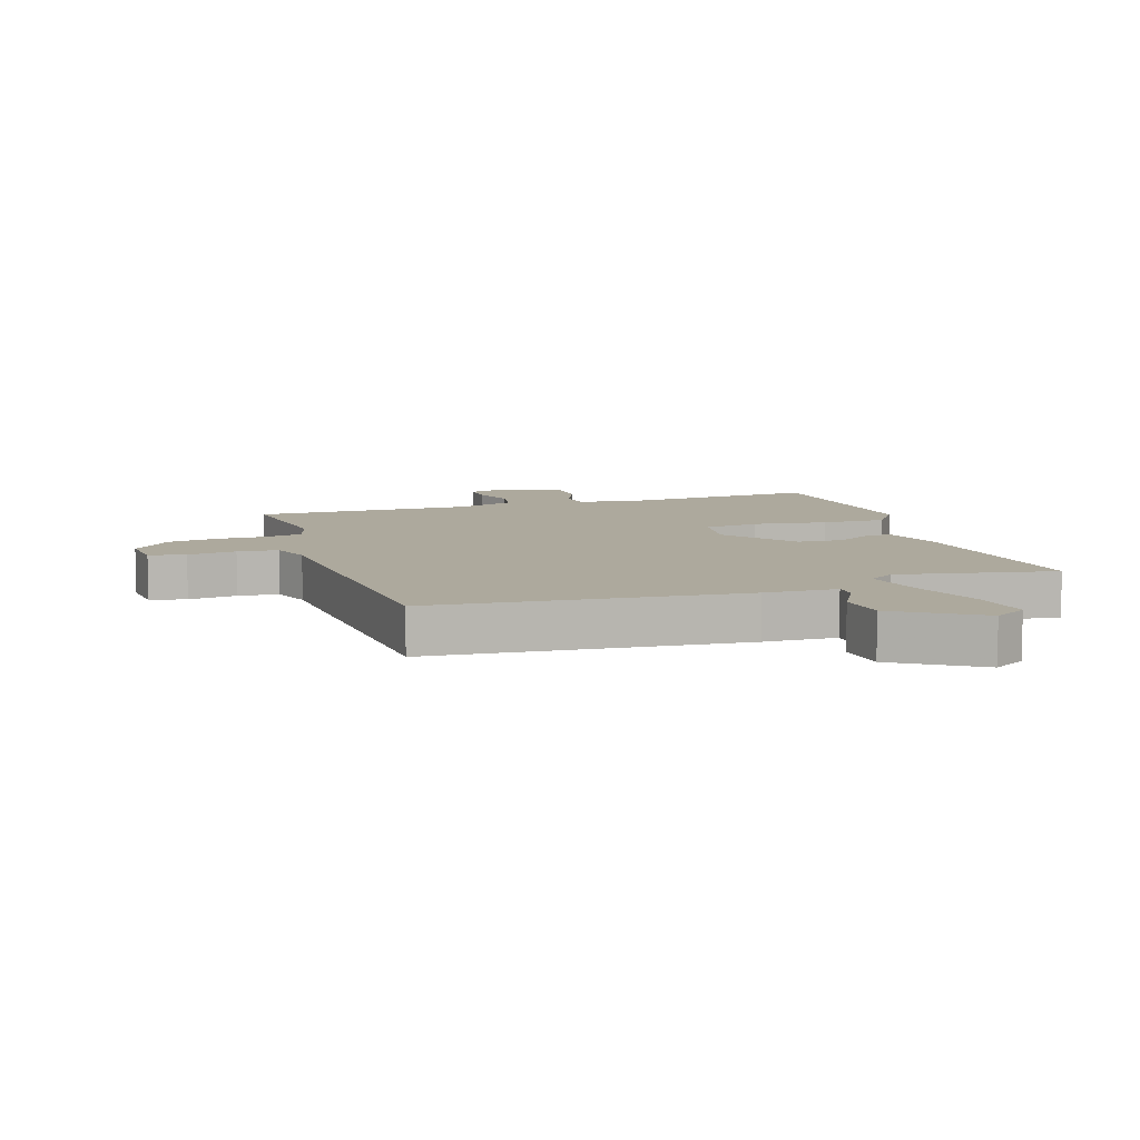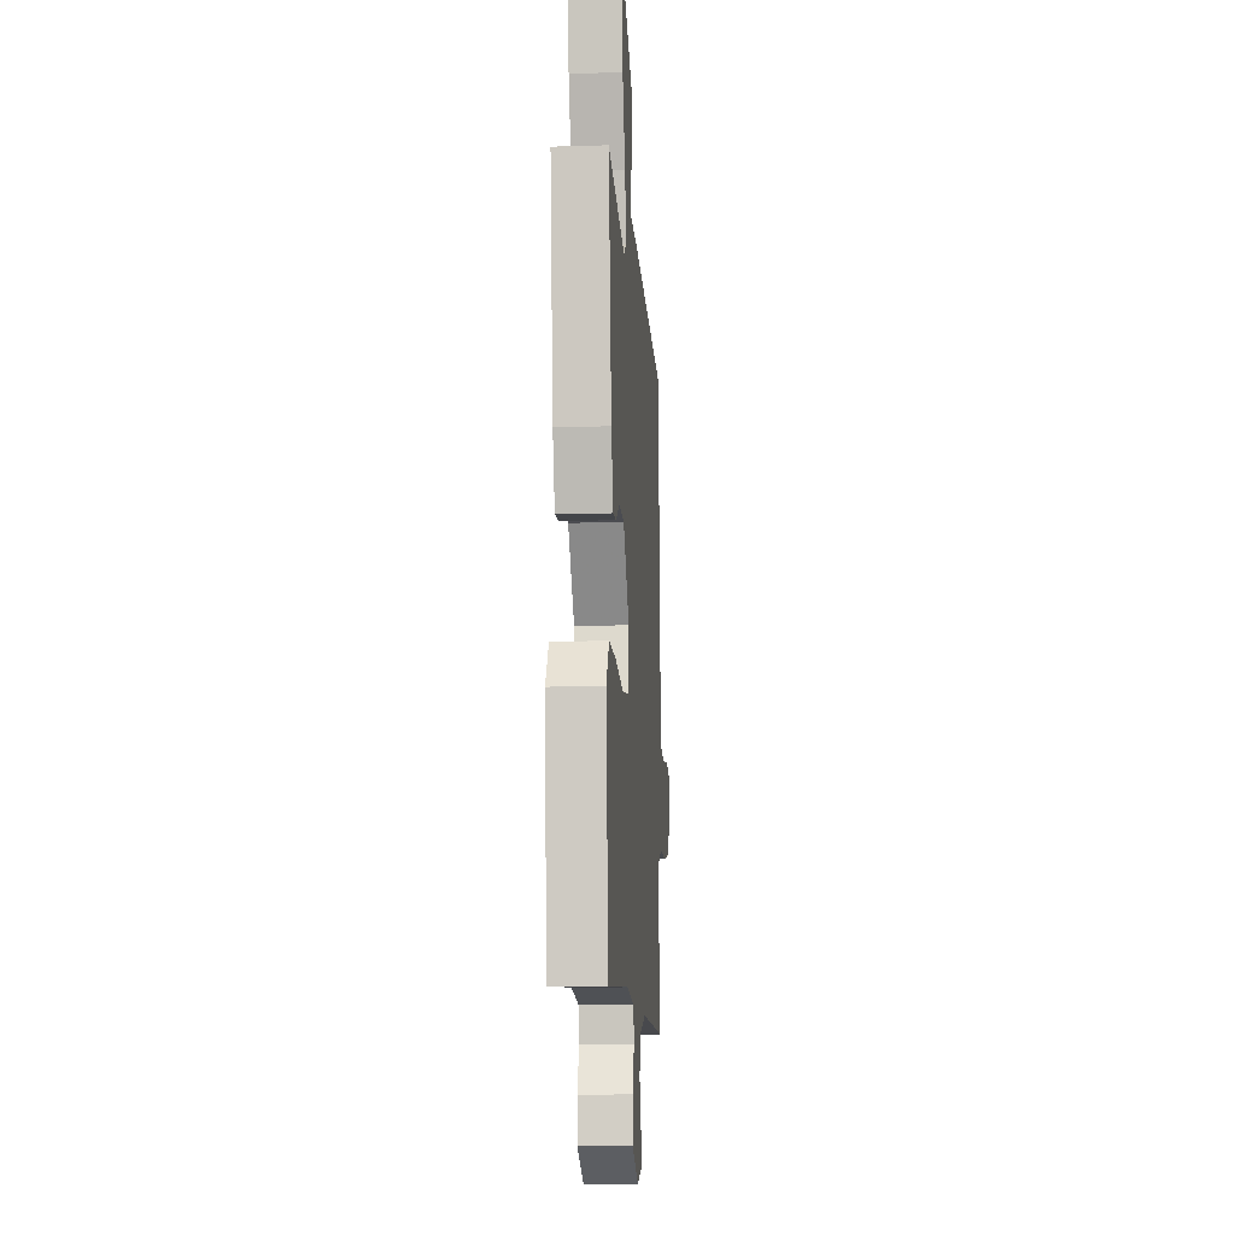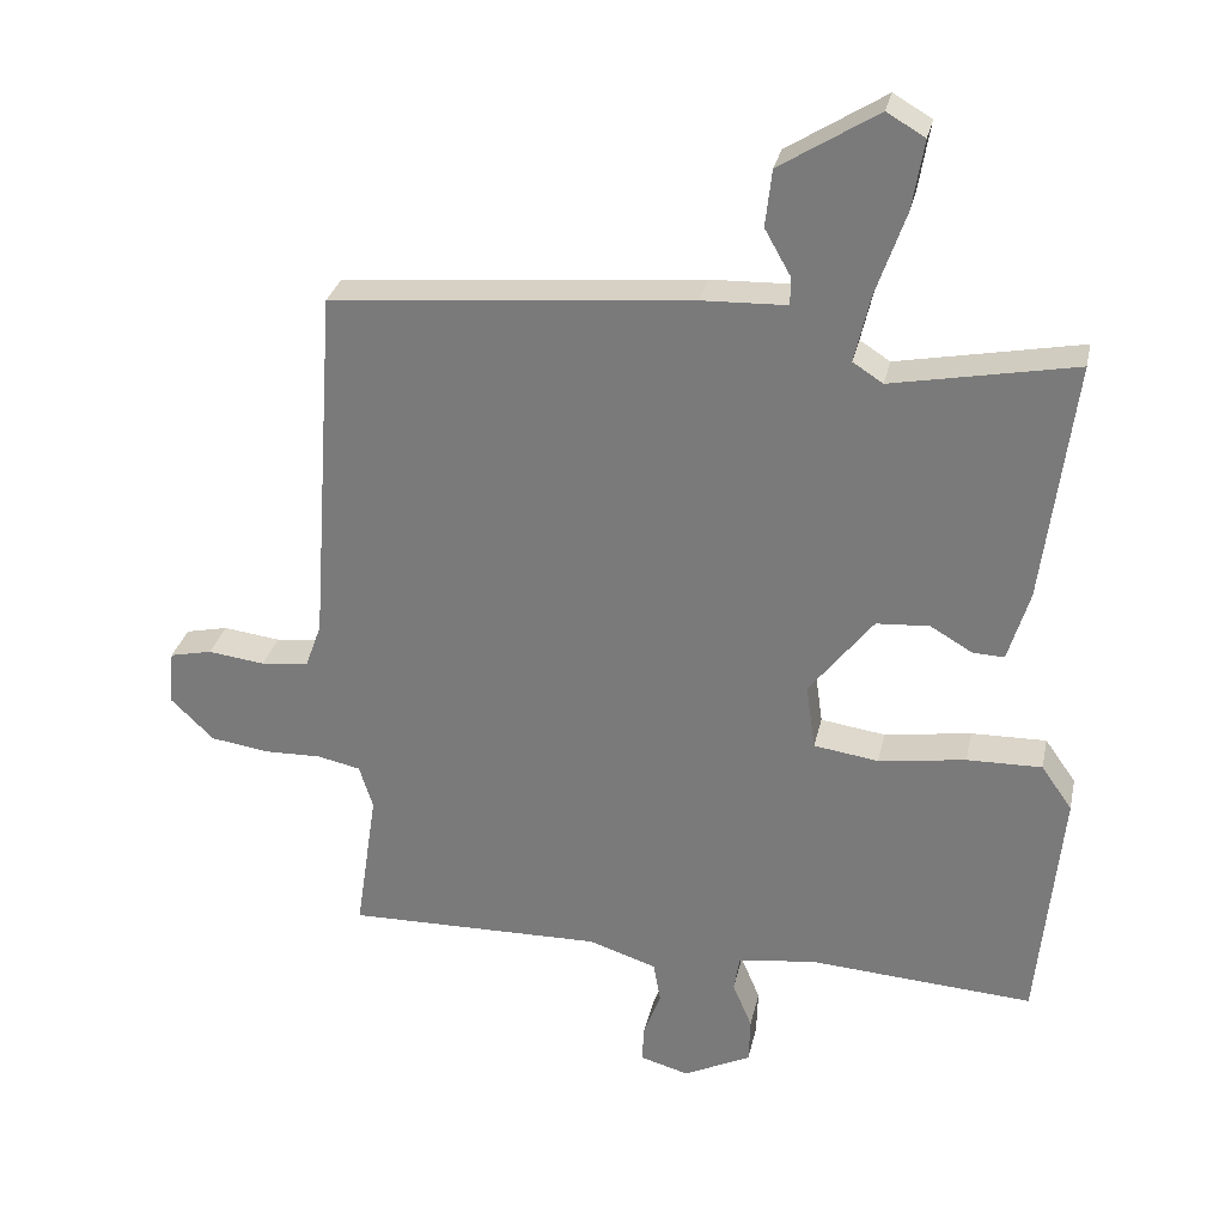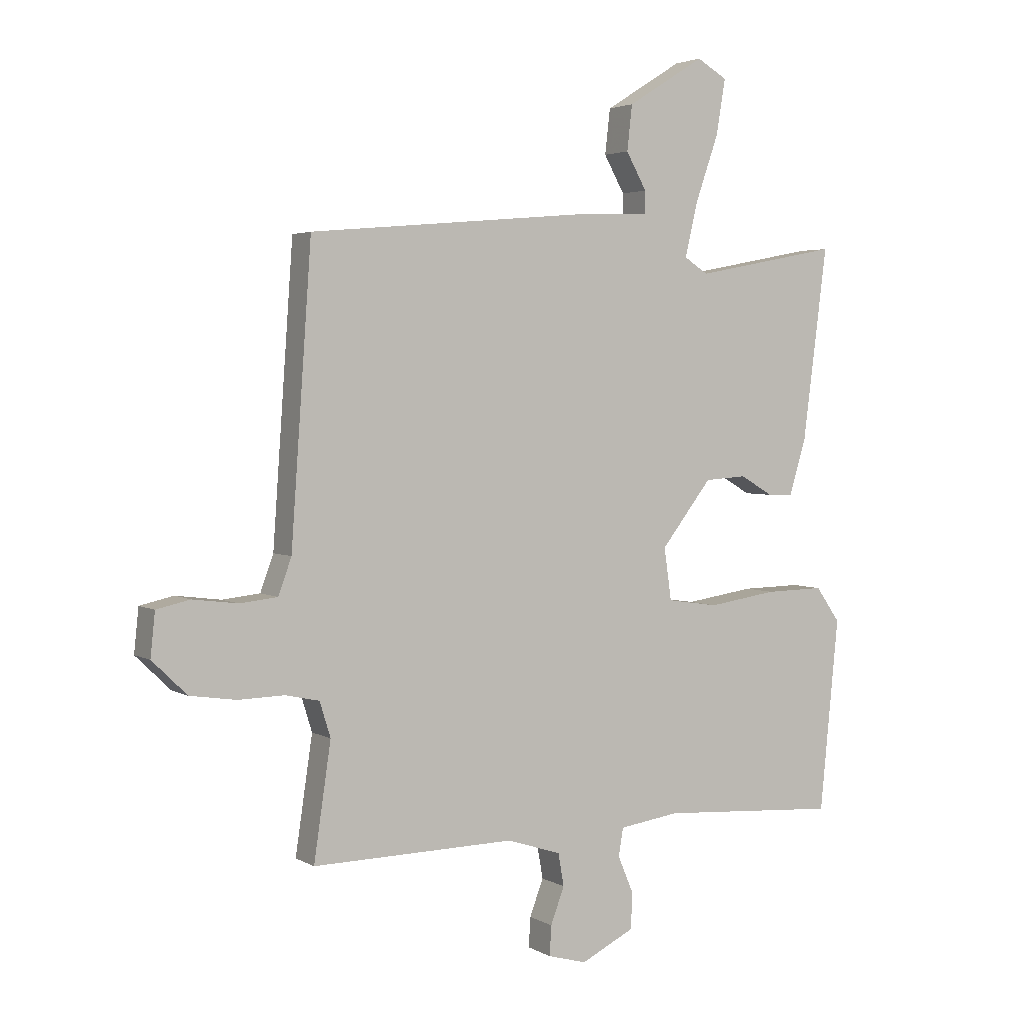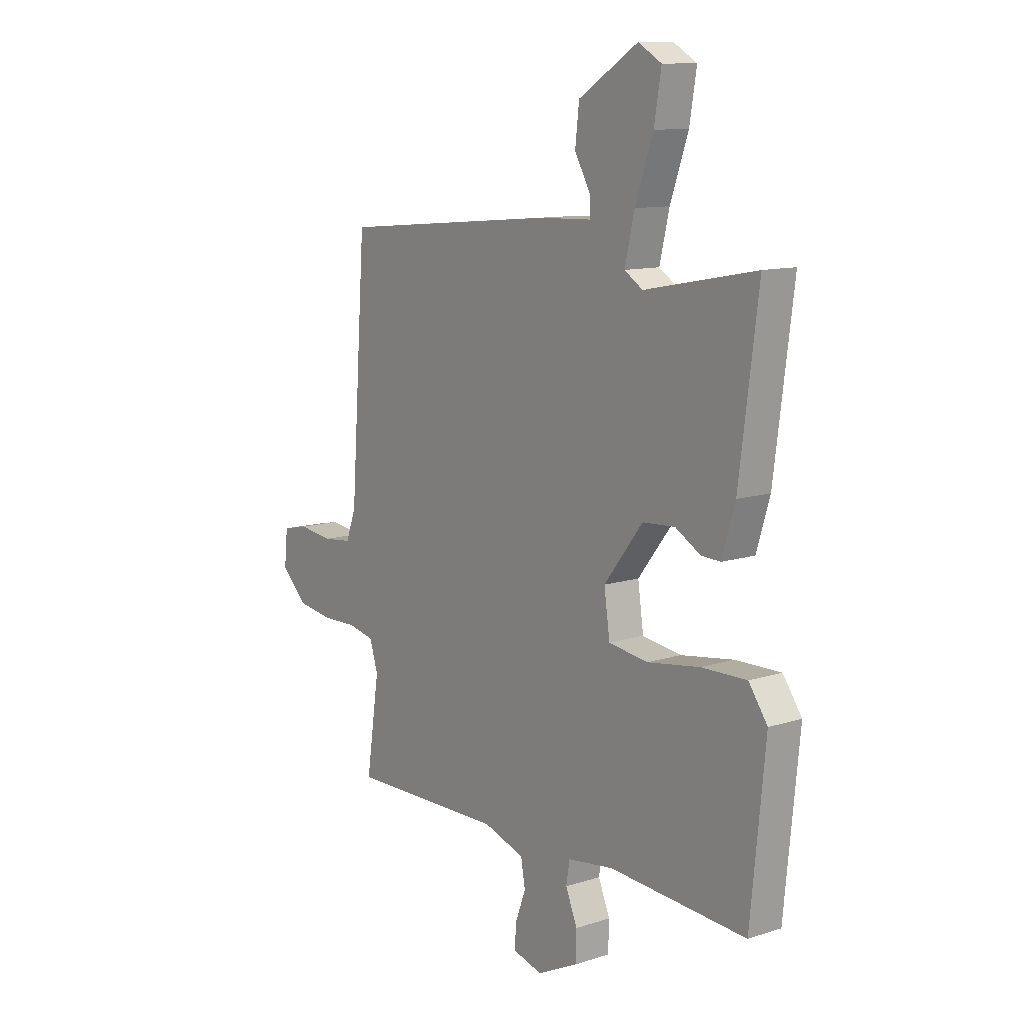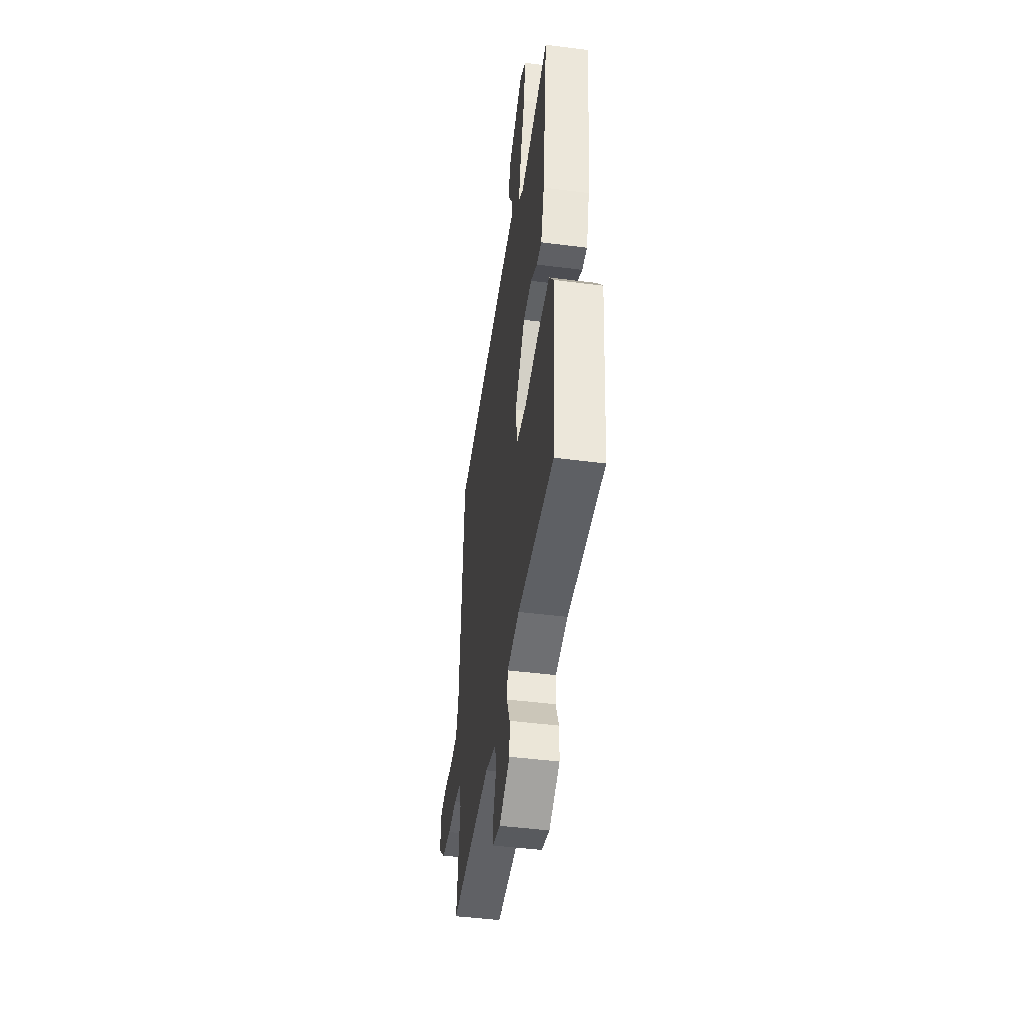
<metadata>
{"format":"obj","ext":"obj","renderer":"f3d","projection":"perspective","resolution":1024,"background":"white","views":[{"elev":8.8,"azim":-18.0,"up":"+Y"},{"elev":-11.5,"azim":94.2,"up":"+Z"},{"elev":29.7,"azim":12.1,"up":"+Z"},{"elev":3.3,"azim":-29.7,"up":"+Z"},{"elev":11.3,"azim":52.1,"up":"+Z"},{"elev":-46.6,"azim":81.7,"up":"+Z"}]}
</metadata>
<code>
v -0.5 0.07 0.5
v 0.002 0.07 0.545
v 0.12 0.07 0.549
v 0.12 0.07 0.588
v 0.084 0.07 0.652
v 0.093 0.07 0.731
v 0.229 0.07 0.816
v 0.282 0.07 0.785
v 0.266 0.07 0.689
v 0.225 0.07 0.572
v 0.203 0.07 0.478
v 0.245 0.07 0.451
v 0.5 0.07 0.5
v 0.457 0.07 0.164
v 0.427 0.07 0.065
v 0.383 0.07 0.067
v 0.325 0.07 0.101
v 0.251 0.07 0.096
v 0.162 0.07 -0.018
v 0.175 0.07 -0.109
v 0.265 0.07 -0.122
v 0.386 0.07 -0.104
v 0.49 0.07 -0.102
v 0.533 0.07 -0.163
v 0.5 0.07 -0.5
v 0.185 0.07 -0.479
v 0.079 0.07 -0.494
v 0.071 0.07 -0.543
v 0.098 0.07 -0.607
v 0.096 0.07 -0.671
v 0.002 0.07 -0.717
v -0.066 0.07 -0.698
v -0.063 0.07 -0.646
v -0.039 0.07 -0.582
v -0.049 0.07 -0.525
v -0.144 0.07 -0.494
v -0.5 0.07 -0.5
v -0.47 0.07 -0.298
v -0.489 0.07 -0.237
v -0.549 0.07 -0.224
v -0.629 0.07 -0.226
v -0.71 0.07 -0.214
v -0.771 0.07 -0.155
v -0.763 0.07 -0.079
v -0.704 0.07 -0.066
v -0.625 0.07 -0.076
v -0.559 0.07 -0.069
v -0.536 0.07 -0.006
v -0.5 0 0.5
v 0.002 0 0.545
v 0.12 0 0.549
v 0.12 0 0.588
v 0.084 0 0.652
v 0.093 0 0.731
v 0.229 0 0.816
v 0.282 0 0.785
v 0.266 0 0.689
v 0.225 0 0.572
v 0.203 0 0.478
v 0.245 0 0.451
v 0.5 0 0.5
v 0.457 0 0.164
v 0.427 0 0.065
v 0.383 0 0.067
v 0.325 0 0.101
v 0.251 0 0.096
v 0.162 0 -0.018
v 0.175 0 -0.109
v 0.265 0 -0.122
v 0.386 0 -0.104
v 0.49 0 -0.102
v 0.533 0 -0.163
v 0.5 0 -0.5
v 0.185 0 -0.479
v 0.079 0 -0.494
v 0.071 0 -0.543
v 0.098 0 -0.607
v 0.096 0 -0.671
v 0.002 0 -0.717
v -0.066 0 -0.698
v -0.063 0 -0.646
v -0.039 0 -0.582
v -0.049 0 -0.525
v -0.144 0 -0.494
v -0.5 0 -0.5
v -0.47 0 -0.298
v -0.489 0 -0.237
v -0.549 0 -0.224
v -0.629 0 -0.226
v -0.71 0 -0.214
v -0.771 0 -0.155
v -0.763 0 -0.079
v -0.704 0 -0.066
v -0.625 0 -0.076
v -0.559 0 -0.069
v -0.536 0 -0.006
f 44 45 46
f 43 44 46
f 42 43 46
f 41 42 46
f 40 41 46
f 39 40 46 47
f 36 37 38
f 35 36 38 39
f 32 33 34
f 31 32 34
f 30 31 34
f 29 30 34
f 28 29 34
f 27 28 34 35
f 24 25 26
f 23 24 26
f 22 23 26
f 21 22 26
f 20 21 26 27
f 39 47 48
f 35 39 48
f 27 35 48
f 20 27 48
f 19 20 48
f 15 16 17
f 14 15 17
f 13 14 17
f 12 13 17
f 8 9 10
f 7 8 10
f 6 7 10
f 5 6 10
f 4 5 10
f 3 4 10 11
f 2 3 11
f 1 2 11
f 48 1 11
f 19 48 11
f 18 19 11
f 11 12 17 18
f 94 93 92
f 94 92 91
f 94 91 90
f 94 90 89
f 94 89 88
f 95 94 88 87
f 86 85 84
f 87 86 84 83
f 82 81 80
f 82 80 79
f 82 79 78
f 82 78 77
f 82 77 76
f 83 82 76 75
f 74 73 72
f 74 72 71
f 74 71 70
f 74 70 69
f 75 74 69 68
f 96 95 87
f 96 87 83
f 96 83 75
f 96 75 68
f 96 68 67
f 65 64 63
f 65 63 62
f 65 62 61
f 65 61 60
f 58 57 56
f 58 56 55
f 58 55 54
f 58 54 53
f 58 53 52
f 59 58 52 51
f 59 51 50
f 59 50 49
f 59 49 96
f 59 96 67
f 59 67 66
f 66 65 60 59
f 1 49 50 2
f 2 50 51 3
f 3 51 52 4
f 4 52 53 5
f 5 53 54 6
f 6 54 55 7
f 7 55 56 8
f 8 56 57 9
f 9 57 58 10
f 10 58 59 11
f 11 59 60 12
f 12 60 61 13
f 13 61 62 14
f 14 62 63 15
f 15 63 64 16
f 16 64 65 17
f 17 65 66 18
f 18 66 67 19
f 19 67 68 20
f 20 68 69 21
f 21 69 70 22
f 22 70 71 23
f 23 71 72 24
f 24 72 73 25
f 25 73 74 26
f 26 74 75 27
f 27 75 76 28
f 28 76 77 29
f 29 77 78 30
f 30 78 79 31
f 31 79 80 32
f 32 80 81 33
f 33 81 82 34
f 34 82 83 35
f 35 83 84 36
f 36 84 85 37
f 37 85 86 38
f 38 86 87 39
f 39 87 88 40
f 40 88 89 41
f 41 89 90 42
f 42 90 91 43
f 43 91 92 44
f 44 92 93 45
f 45 93 94 46
f 46 94 95 47
f 47 95 96 48
f 48 96 49 1

</code>
